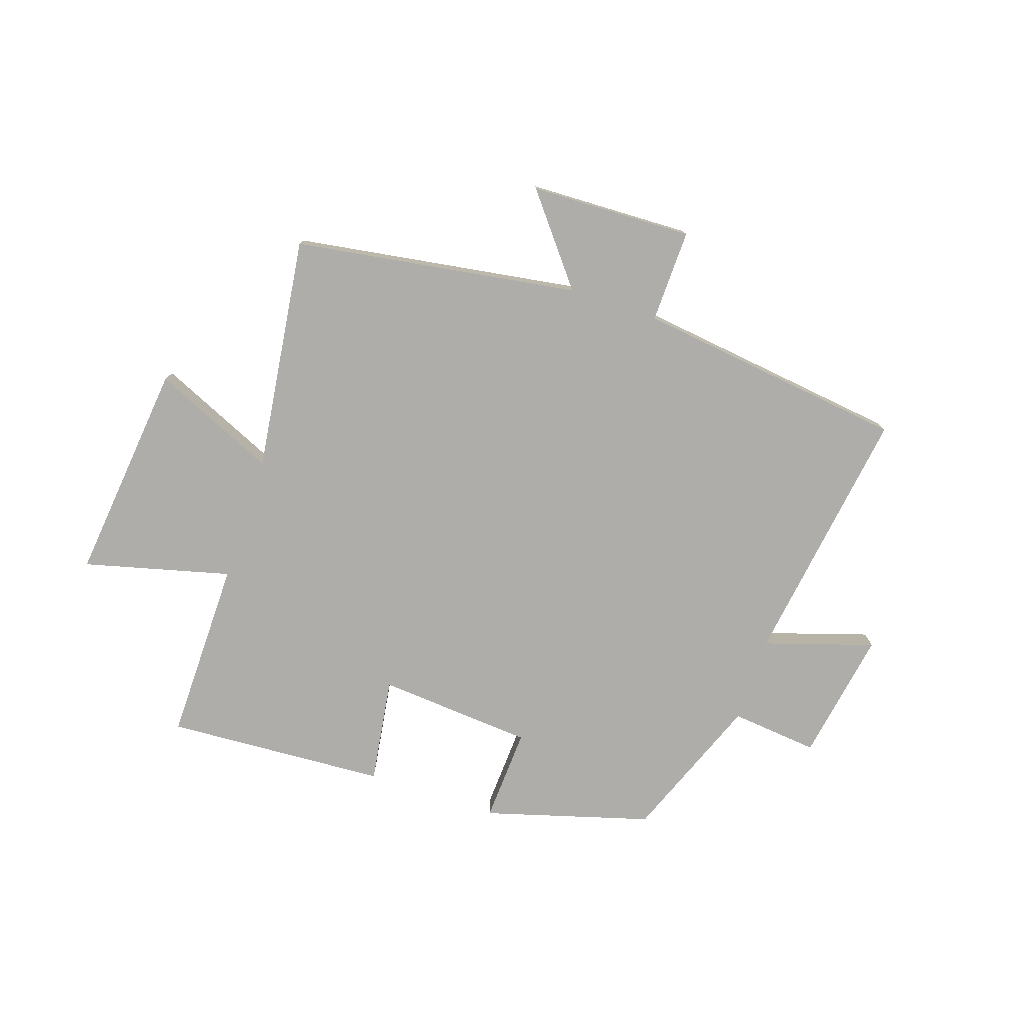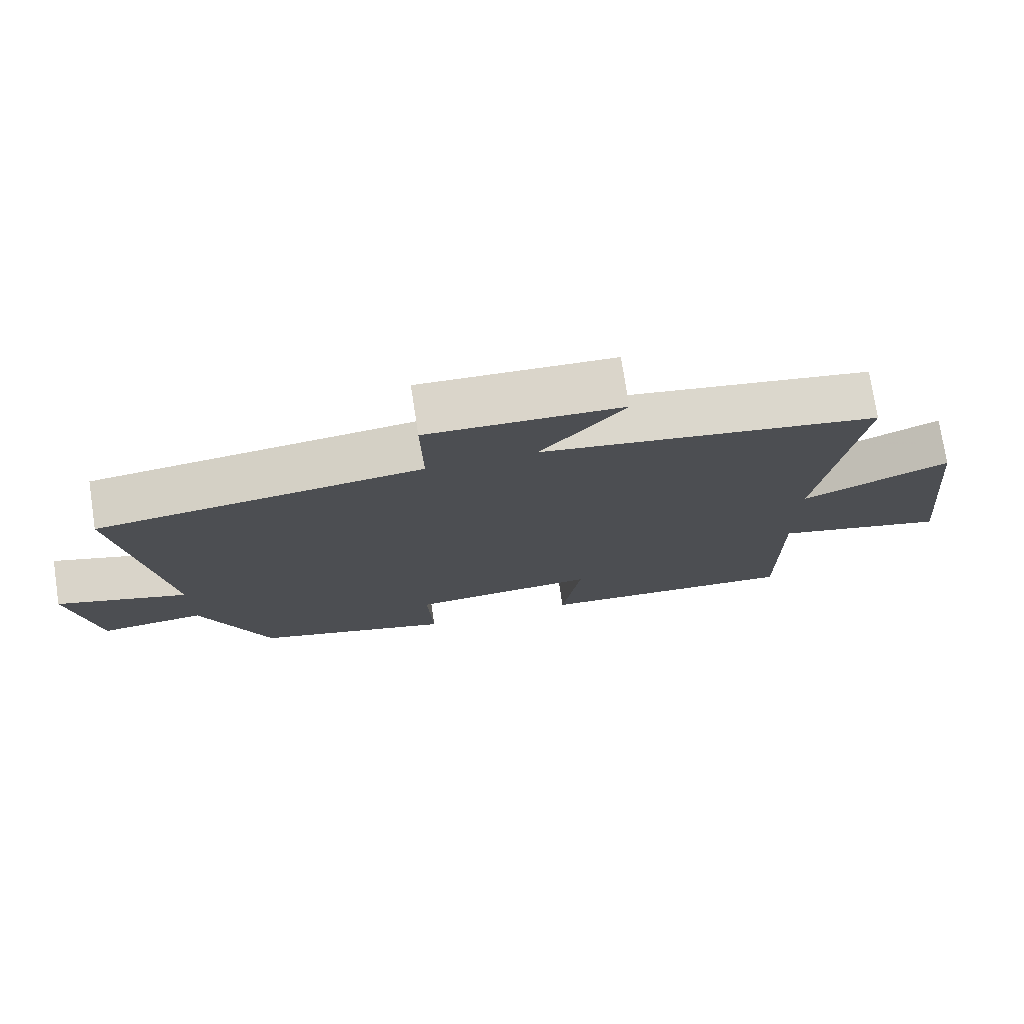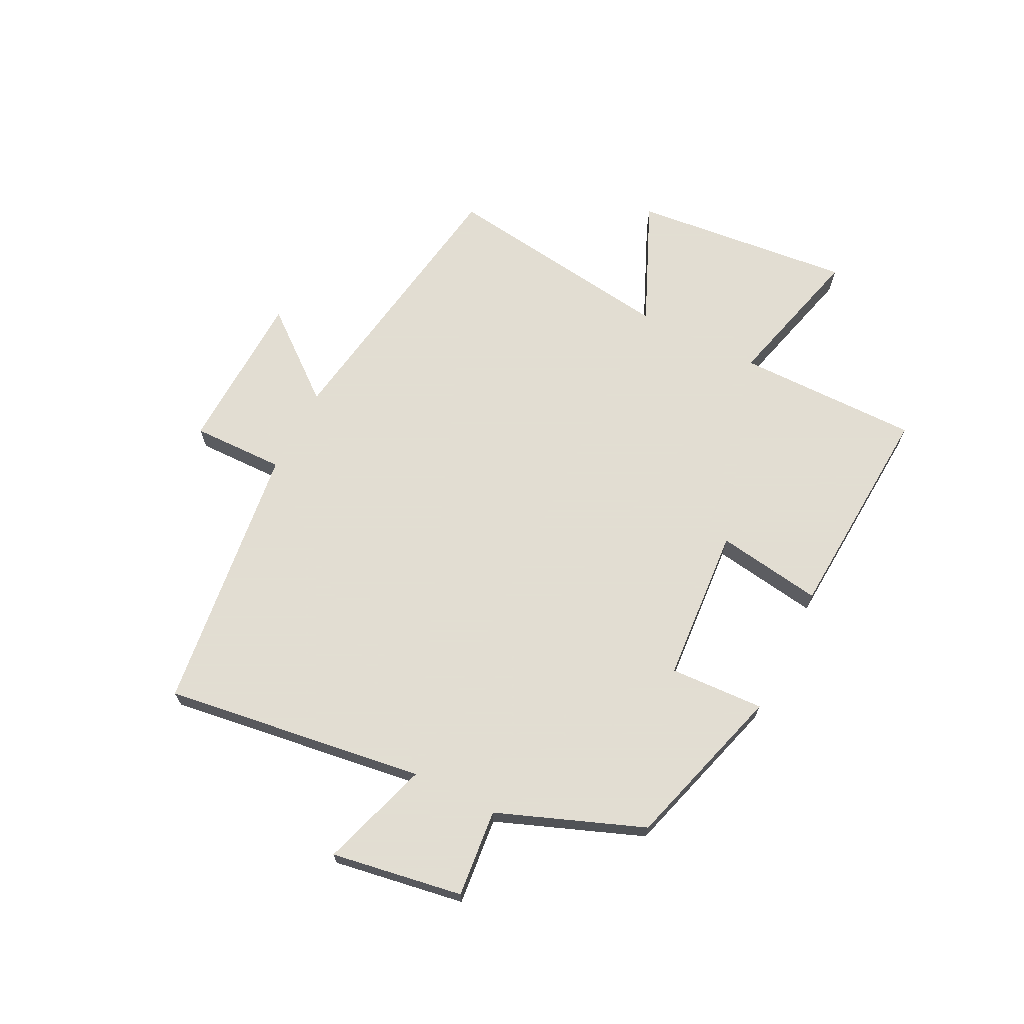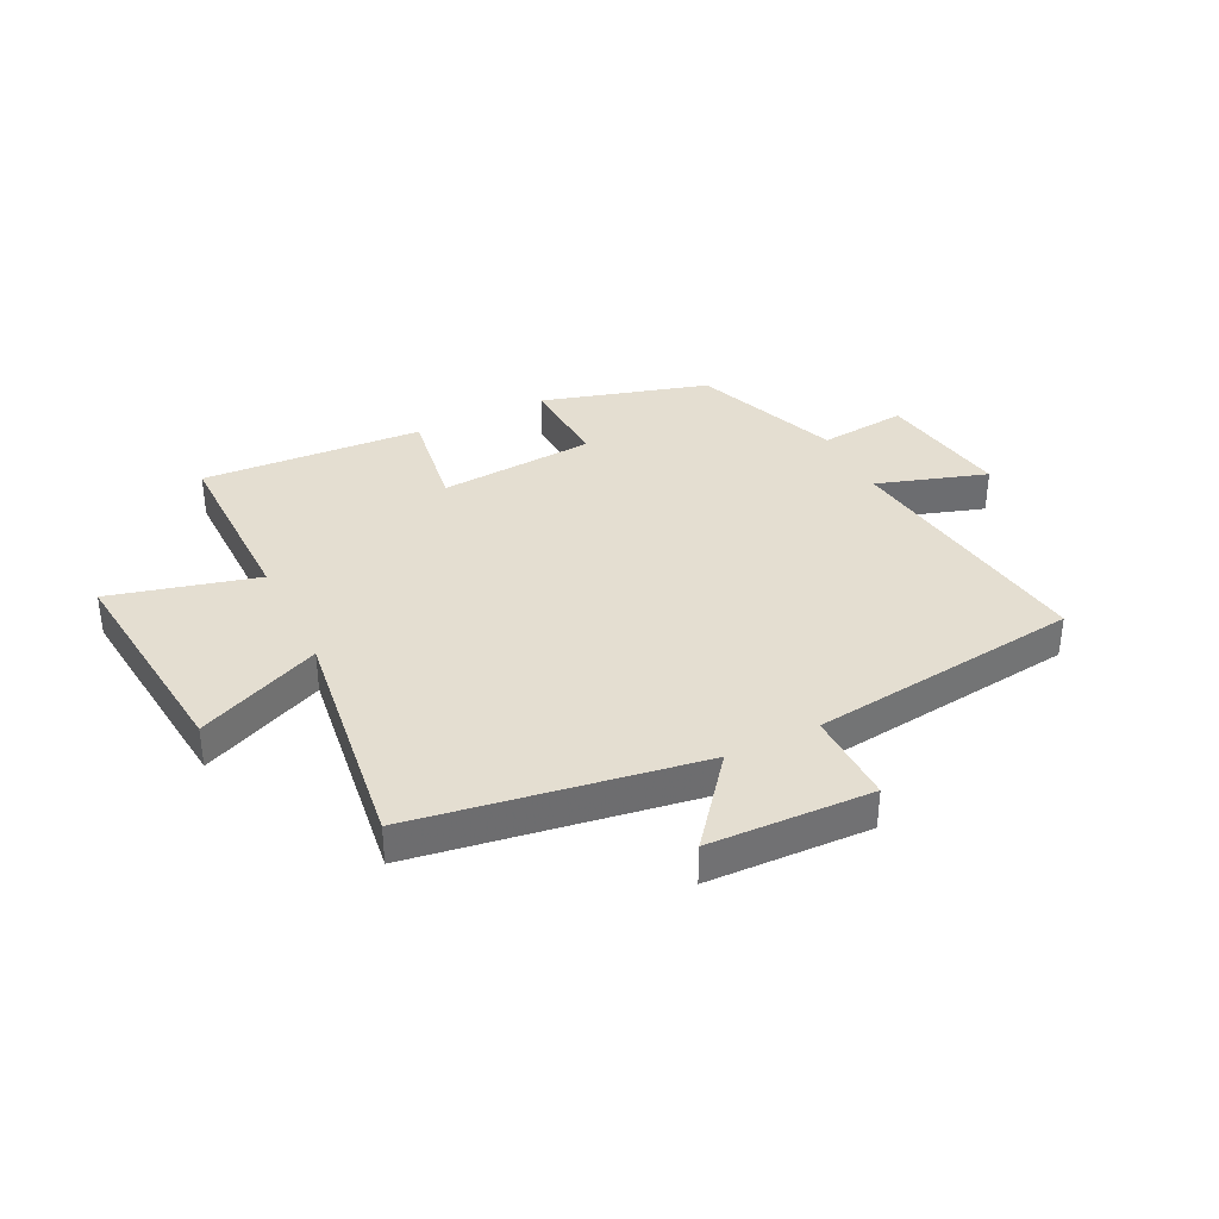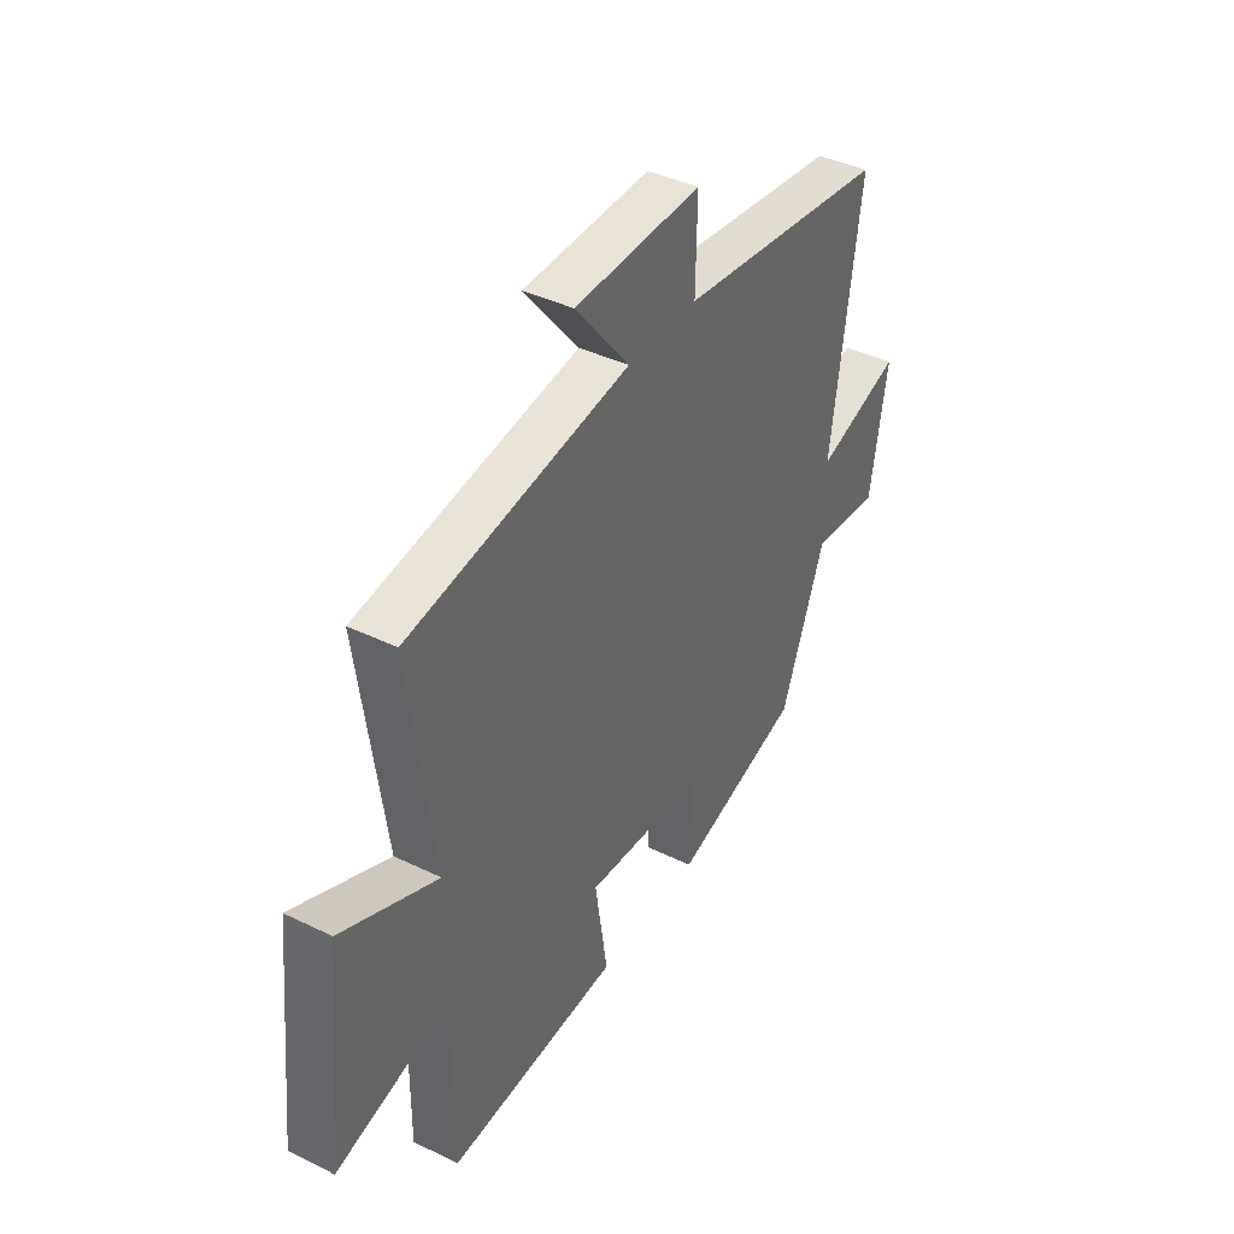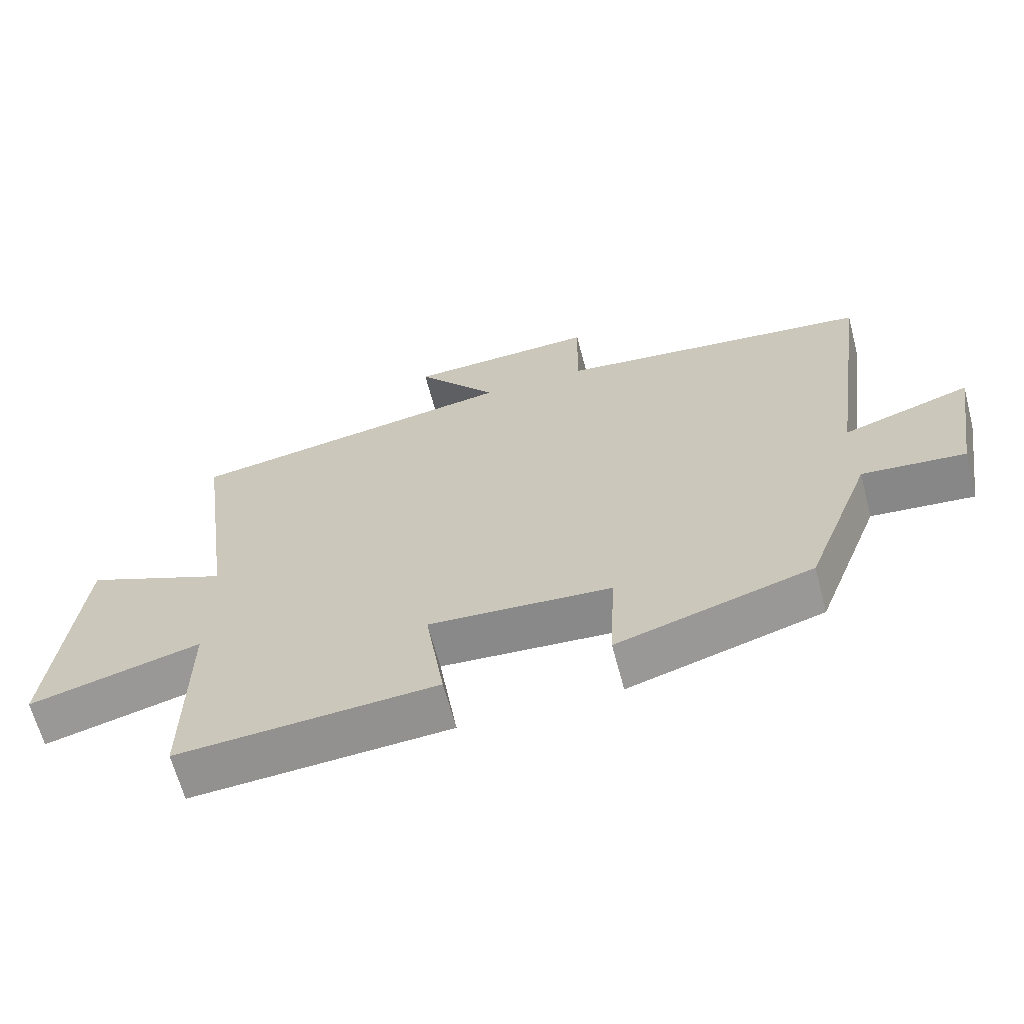
<metadata>
{"format":"obj","ext":"obj","renderer":"f3d","projection":"perspective","resolution":1024,"background":"white","views":[{"elev":-77.3,"azim":-18.7,"up":"+Y"},{"elev":75.0,"azim":171.3,"up":"+Z"},{"elev":68.1,"azim":116.8,"up":"+Y"},{"elev":36.4,"azim":-26.3,"up":"+Y"},{"elev":40.4,"azim":-59.1,"up":"+Z"},{"elev":-64.8,"azim":14.8,"up":"+Z"}]}
</metadata>
<code>
v 0.564 0.07 0.442
v 0.5 0.07 -0.011
v 0.69 0.07 0.05
v 0.652 0.07 -0.178
v 0.5 0.07 -0.163
v 0.402 0.07 -0.416
v 0.115 0.07 -0.5
v 0.123 0.07 -0.336
v -0.147 0.07 -0.316
v -0.119 0.07 -0.5
v -0.502 0.07 -0.524
v -0.5 0.07 -0.207
v -0.754 0.07 -0.273
v -0.714 0.07 0.109
v -0.5 0.07 0.015
v -0.555 0.07 0.422
v -0.063 0.07 0.5
v -0.184 0.07 0.651
v 0.098 0.07 0.661
v 0.095 0.07 0.5
v 0.564 0 0.442
v 0.5 0 -0.011
v 0.69 0 0.05
v 0.652 0 -0.178
v 0.5 0 -0.163
v 0.402 0 -0.416
v 0.115 0 -0.5
v 0.123 0 -0.336
v -0.147 0 -0.316
v -0.119 0 -0.5
v -0.502 0 -0.524
v -0.5 0 -0.207
v -0.754 0 -0.273
v -0.714 0 0.109
v -0.5 0 0.015
v -0.555 0 0.422
v -0.063 0 0.5
v -0.184 0 0.651
v 0.098 0 0.661
v 0.095 0 0.5
f 17 18 19 20
f 20 1 2
f 17 20 2
f 16 17 2
f 15 16 2
f 12 13 14 15
f 12 15 2
f 9 10 11 12
f 8 9 12 2
f 7 8 2
f 6 7 2
f 5 6 2
f 2 3 4 5
f 40 39 38 37
f 22 21 40
f 22 40 37
f 22 37 36
f 22 36 35
f 35 34 33 32
f 22 35 32
f 32 31 30 29
f 22 32 29 28
f 22 28 27
f 22 27 26
f 22 26 25
f 25 24 23 22
f 1 21 22 2
f 2 22 23 3
f 3 23 24 4
f 4 24 25 5
f 5 25 26 6
f 6 26 27 7
f 7 27 28 8
f 8 28 29 9
f 9 29 30 10
f 10 30 31 11
f 11 31 32 12
f 12 32 33 13
f 13 33 34 14
f 14 34 35 15
f 15 35 36 16
f 16 36 37 17
f 17 37 38 18
f 18 38 39 19
f 19 39 40 20
f 20 40 21 1

</code>
